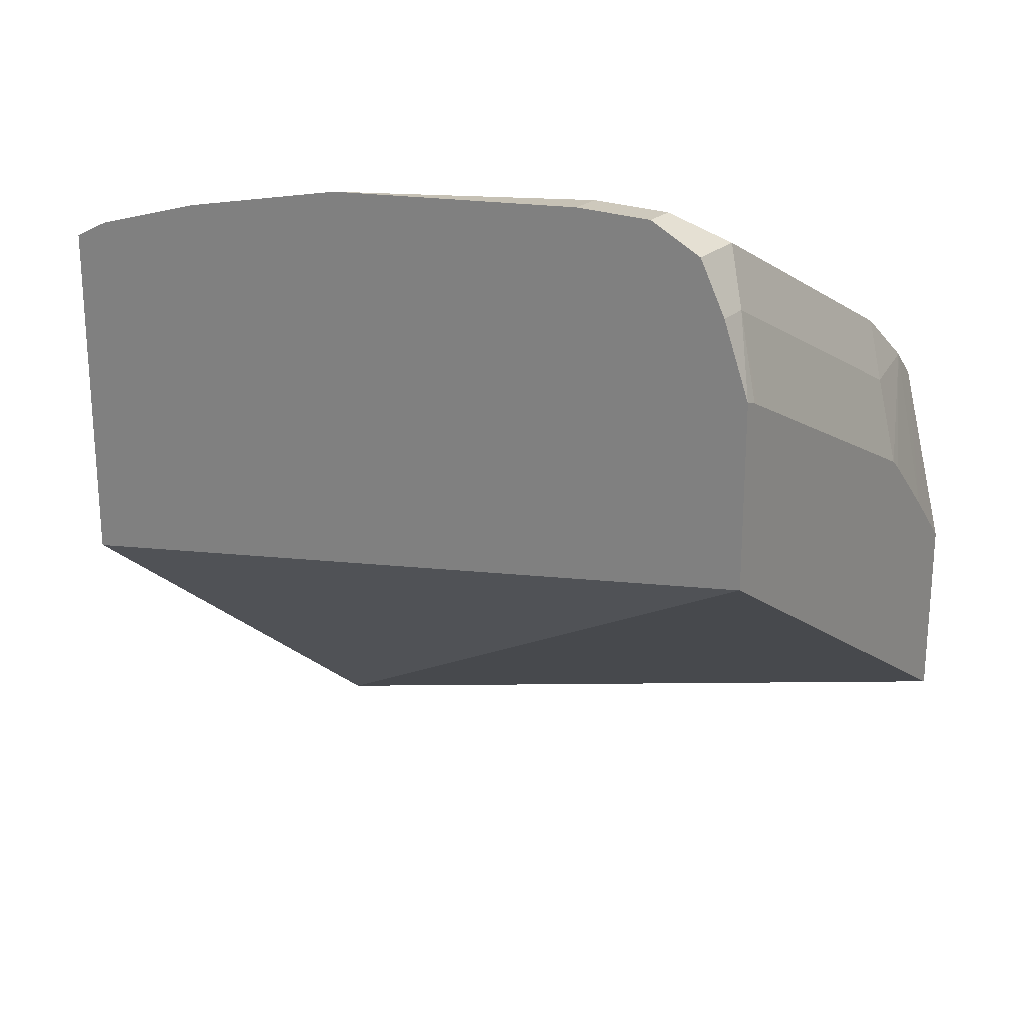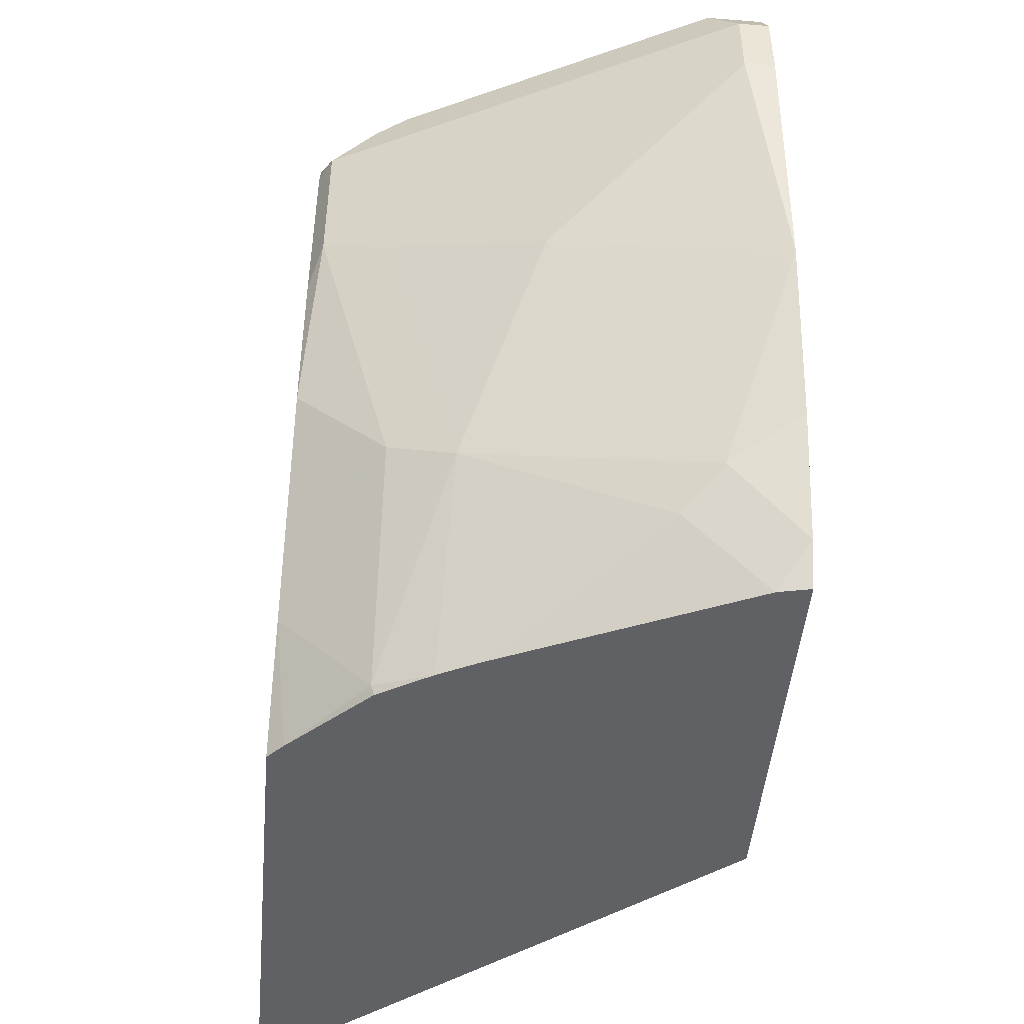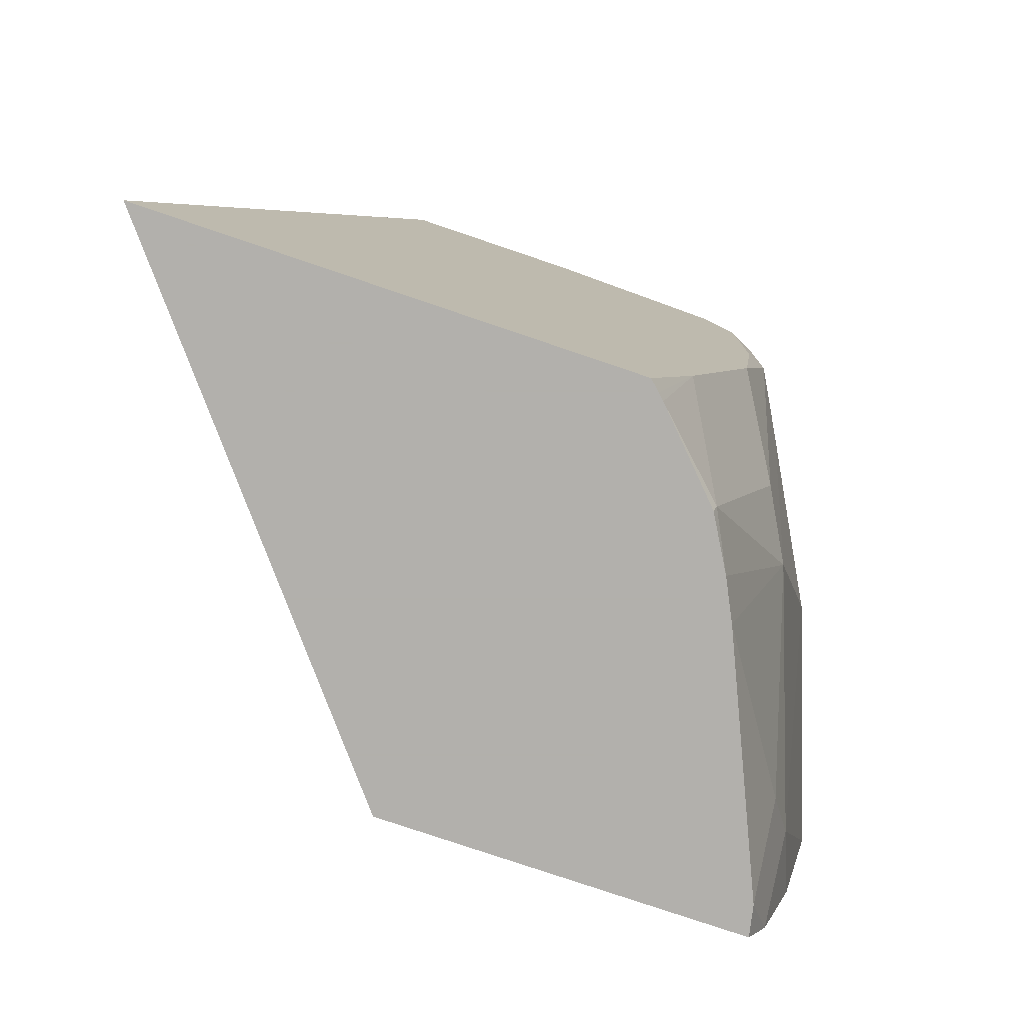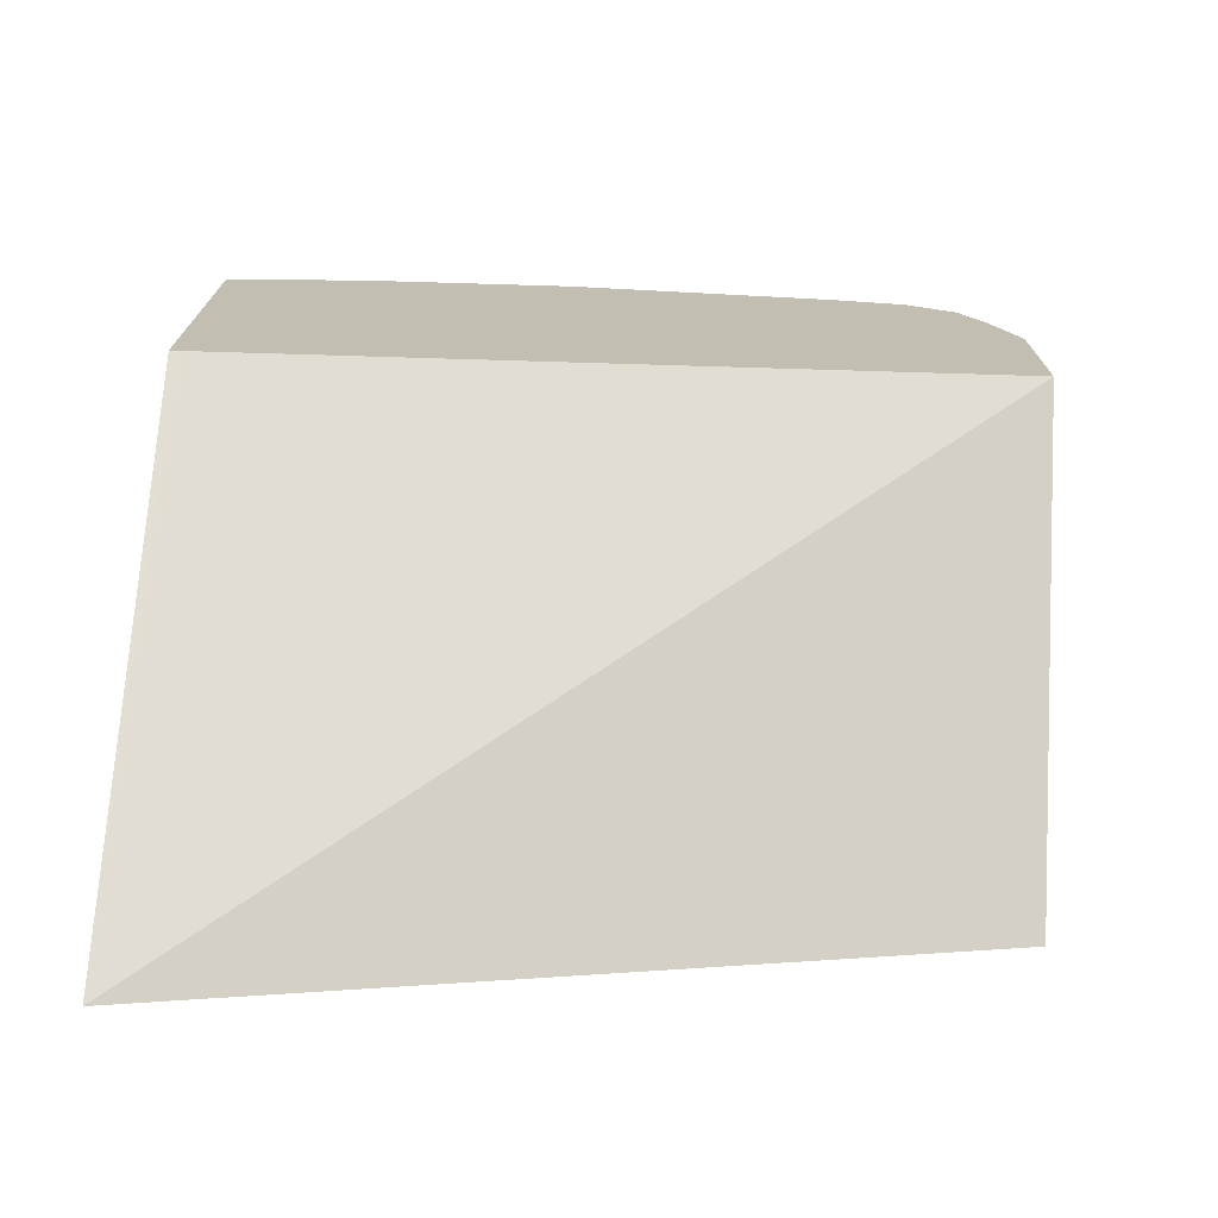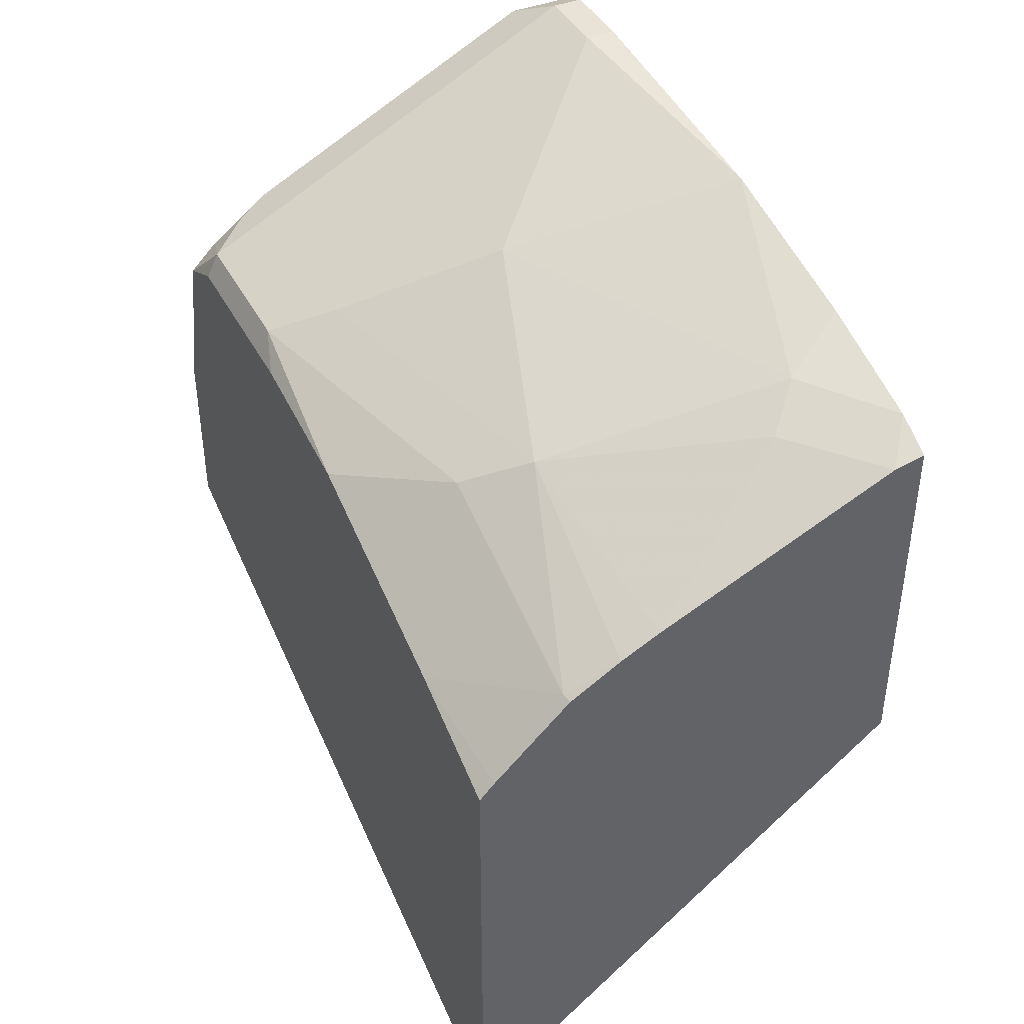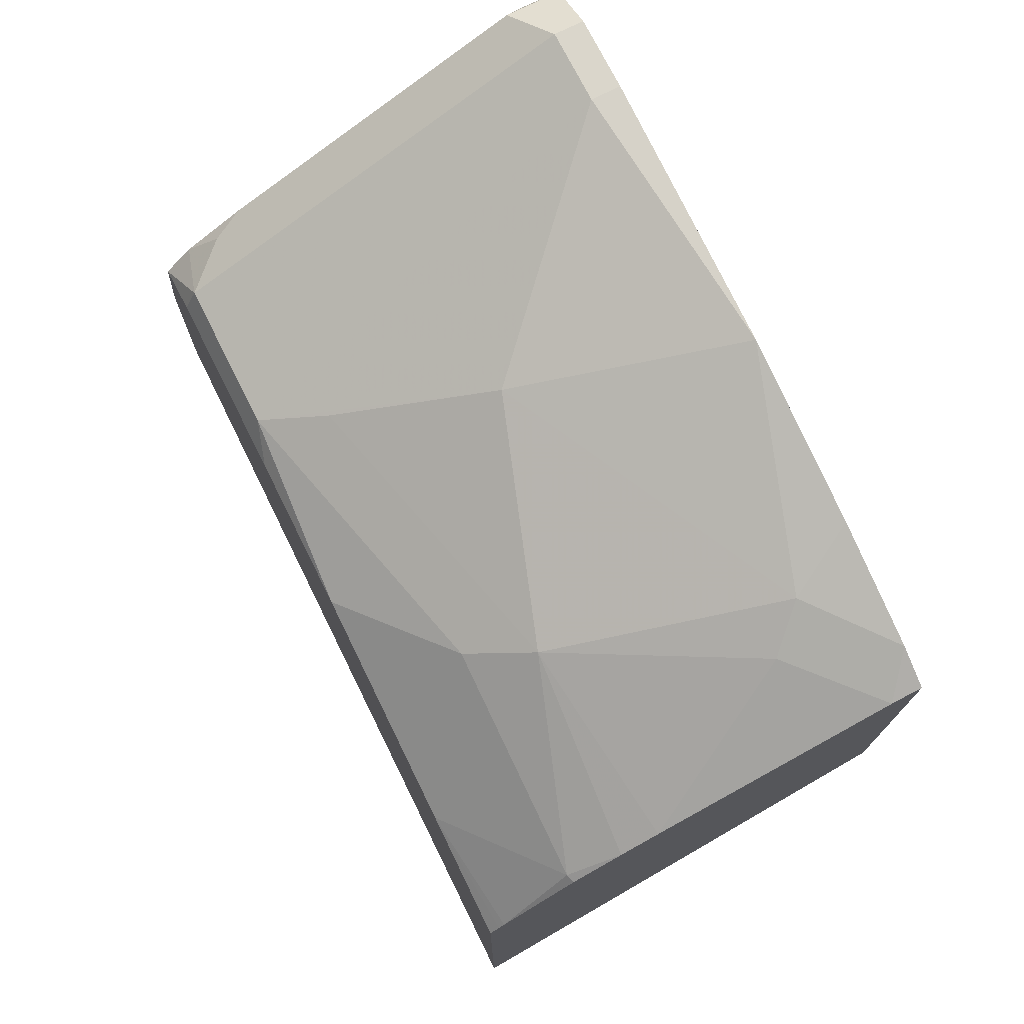
<metadata>
{"format":"obj","ext":"obj","renderer":"f3d","projection":"perspective","resolution":1024,"background":"white","views":[{"elev":22.6,"azim":123.9,"up":"+Z"},{"elev":-47.4,"azim":-5.1,"up":"+Y"},{"elev":-78.6,"azim":-108.7,"up":"+Y"},{"elev":-73.0,"azim":86.1,"up":"+Z"},{"elev":41.5,"azim":-25.7,"up":"+Z"},{"elev":74.1,"azim":-26.7,"up":"+Z"}]}
</metadata>
<code>
v -0.4768 -0.1454 0.3865
v -0.2684 -0.1413 0.5572
v -0.2684 -0.1454 0.5567
v -0.4768 -0.1454 0.6047
v -0.4768 0.2241 0.4946
v -0.2684 0.2241 0.6251
v -0.2684 -0.1454 0.7211
v -0.4723 -0.1454 0.6095
v -0.4768 -0.08826 0.6269
v -0.4768 0.2241 0.5767
v -0.2684 0.2241 0.7082
v -0.2684 -0.1271 0.7302
v -0.2826 -0.1454 0.7181
v -0.4696 -0.1454 0.6124
v -0.4356 -0.1413 0.6475
v -0.4768 0.01769 0.6623
v -0.4523 0.2241 0.6019
v -0.4768 0.2031 0.6579
v -0.2743 0.2241 0.7064
v -0.2826 0.2119 0.7417
v -0.2684 0.2119 0.7417
v -0.2684 -0.07061 0.747
v -0.3002 -0.08829 0.7329
v -0.3179 -0.1059 0.7196
v -0.3926 -0.1454 0.669
v -0.4343 -0.1454 0.6462
v -0.4107 -0.1454 0.66
v -0.4062 -0.05296 0.6975
v -0.4356 -0.03532 0.6828
v -0.4709 0.106 0.6828
v -0.4768 0.04416 0.6656
v -0.4636 0.2031 0.6711
v -0.4244 0.2241 0.6292
v -0.4768 0.1766 0.6711
v -0.4709 0.1766 0.6828
v -0.2772 0.2241 0.7049
v -0.3532 0.2119 0.7064
v -0.2944 0.2001 0.7652
v -0.2684 0.2001 0.7652
v -0.2684 0.01415 0.7655
v -0.3709 0.05295 0.7329
v -0.4415 0.08828 0.6975
v -0.4768 0.08835 0.6711
v -0.2826 0.1412 0.777
v -0.4238 0.2119 0.6711
v -0.4185 0.2241 0.6343
v -0.4503 0.1943 0.6887
v -0.4356 0.2001 0.6946
v -0.2826 0.1766 0.777
v -0.365 0.2001 0.7299
v -0.2684 0.1907 0.77
v -0.2684 0.1412 0.777
v -0.2684 0.1766 0.777
f 22 40 23
f 23 41 28
f 23 28 24
f 23 40 41
f 29 42 30
f 25 28 27
f 28 41 42
f 20 39 21
f 28 42 29
f 24 28 25
f 20 38 39
f 18 35 32
f 20 37 50
f 20 46 37
f 20 36 46
f 19 36 20
f 18 34 35
f 17 32 33
f 17 18 32
f 16 30 31
f 16 29 30
f 15 28 29
f 20 50 38
f 30 35 34
f 47 50 48
f 49 53 51
f 15 27 28
f 47 49 50
f 44 53 49
f 44 52 53
f 40 44 41
f 40 52 44
f 38 51 39
f 38 49 51
f 38 50 49
f 37 48 50
f 37 45 48
f 37 46 45
f 35 49 47
f 32 48 45
f 32 47 48
f 32 35 47
f 32 46 33
f 32 45 46
f 30 49 35
f 30 44 49
f 30 41 44
f 30 42 41
f 30 43 31
f 30 34 43
f 15 26 27
f 2 51 53
f 13 24 25
f 2 21 39
f 2 11 21
f 2 6 11
f 1 6 2
f 1 5 6
f 1 10 5
f 1 18 10
f 1 34 18
f 1 43 34
f 1 31 43
f 2 39 51
f 1 16 31
f 1 4 9
f 1 8 4
f 1 14 8
f 1 26 14
f 1 25 27
f 1 13 25
f 1 7 13
f 1 3 7
f 1 2 3
f 14 26 15
f 1 9 16
f 2 53 52
f 1 27 26
f 2 40 22
f 13 23 24
f 2 52 40
f 12 23 13
f 12 22 23
f 11 19 20
f 10 18 17
f 9 29 16
f 9 15 29
f 9 14 15
f 8 14 9
f 7 12 13
f 11 20 21
f 5 19 11
f 5 11 6
f 2 22 12
f 2 7 3
f 5 10 17
f 4 8 9
f 5 33 46
f 5 46 36
f 5 36 19
f 5 17 33
f 2 12 7

</code>
